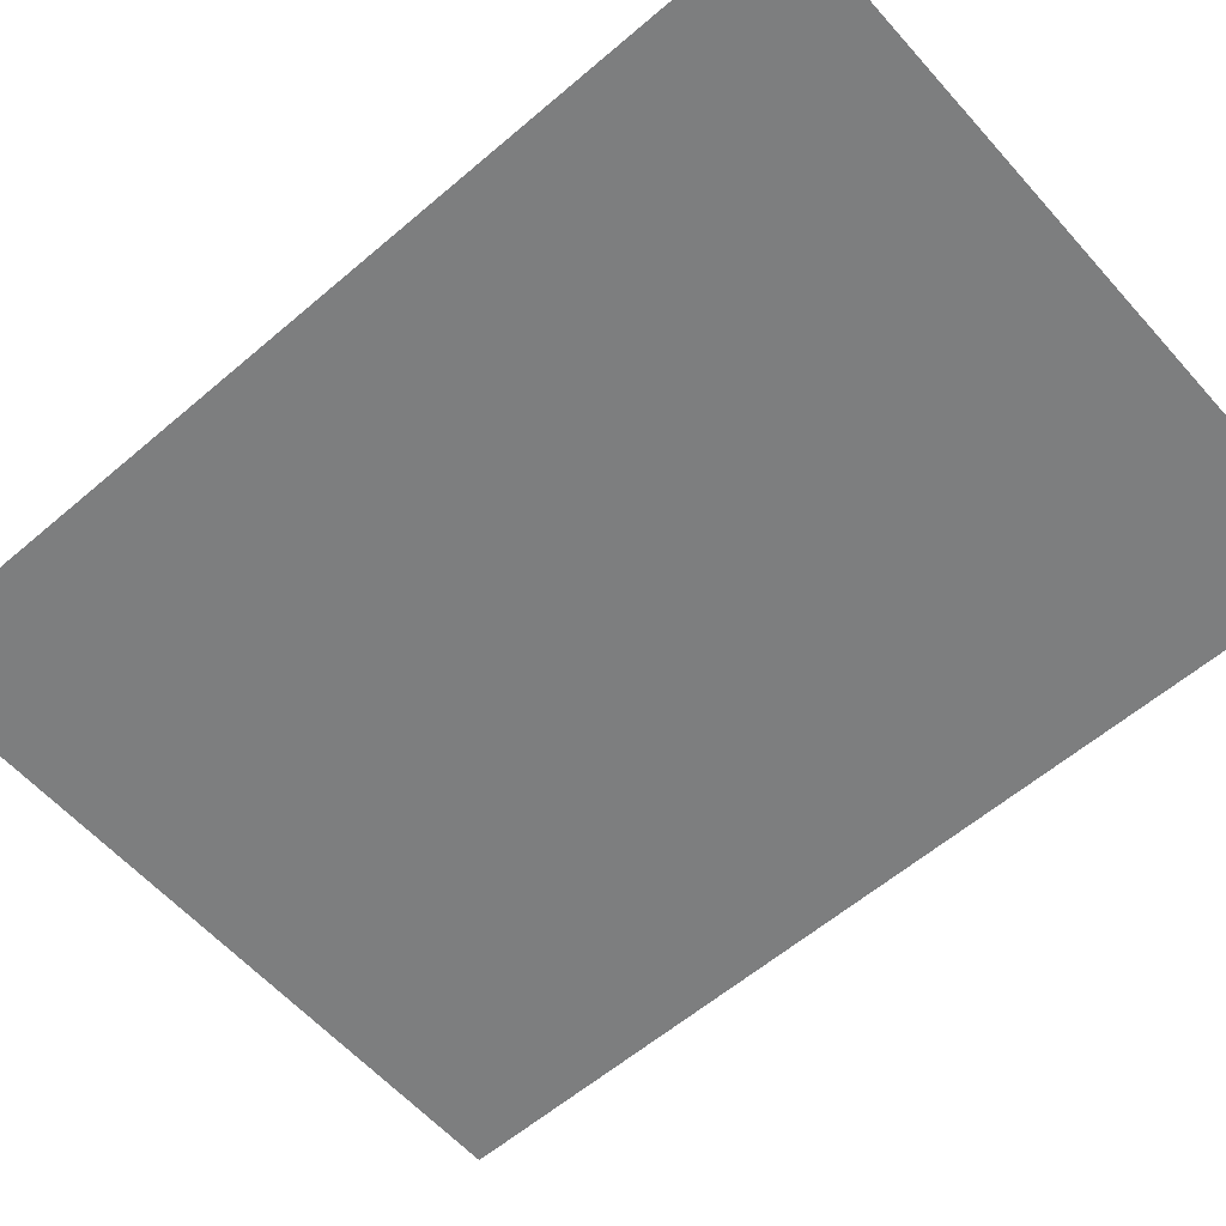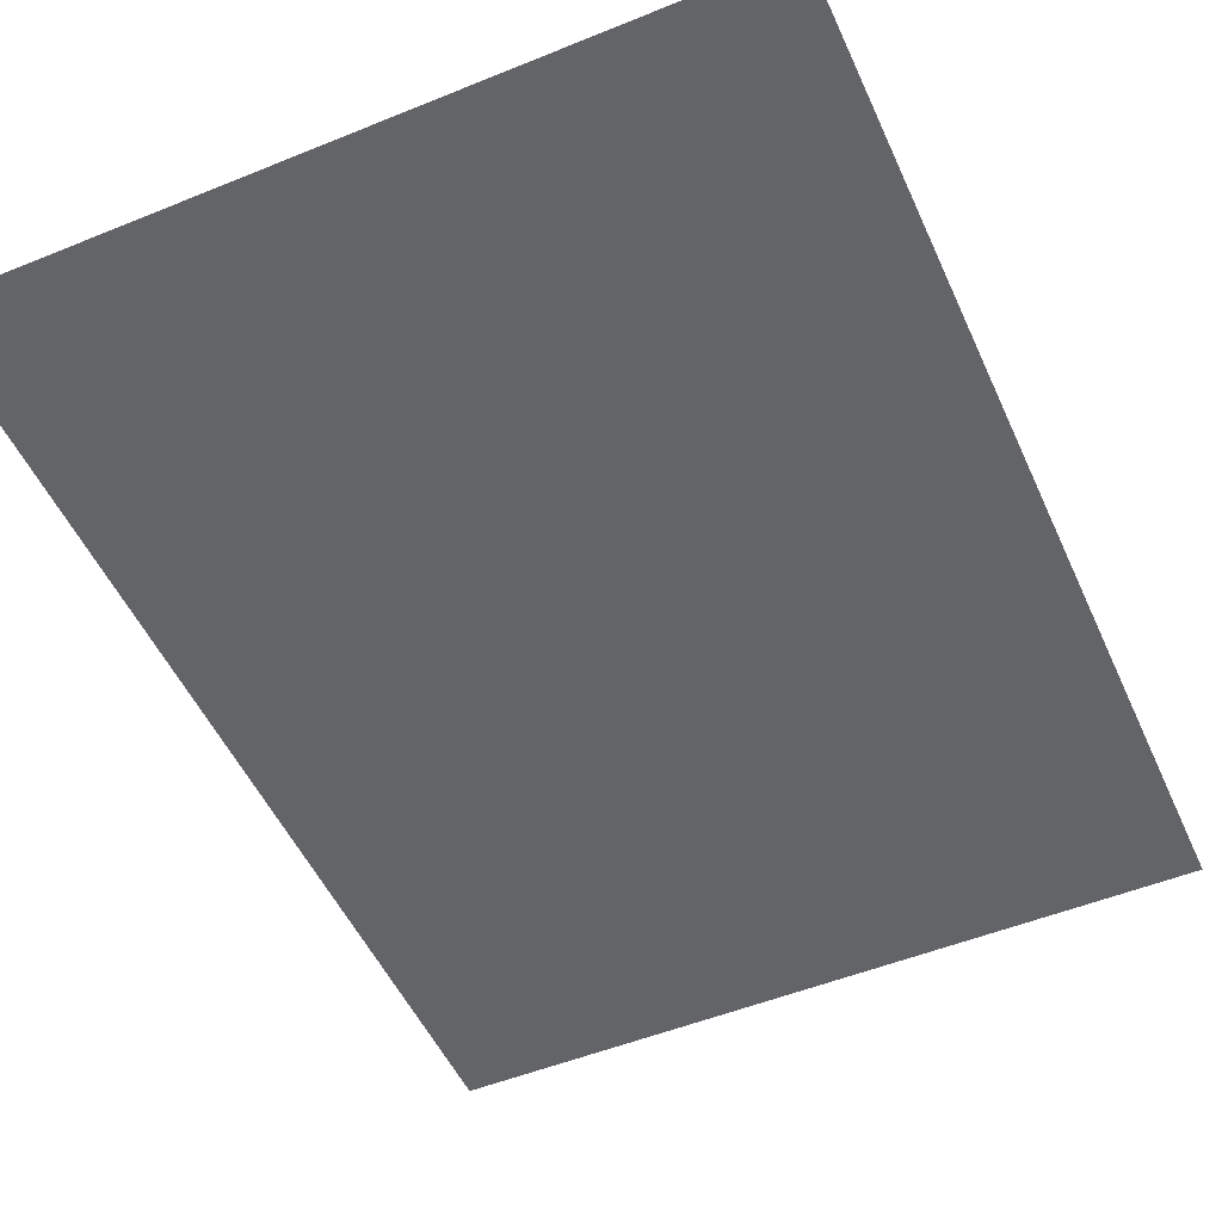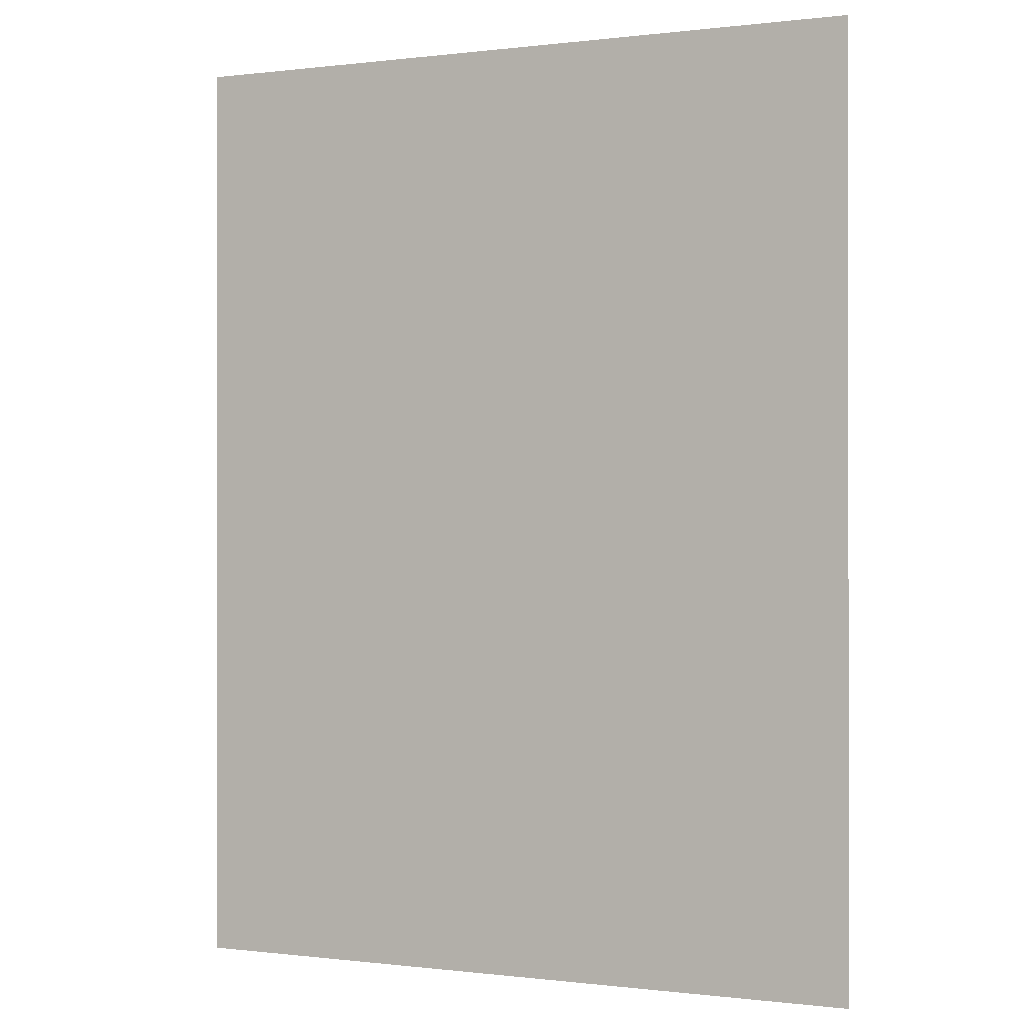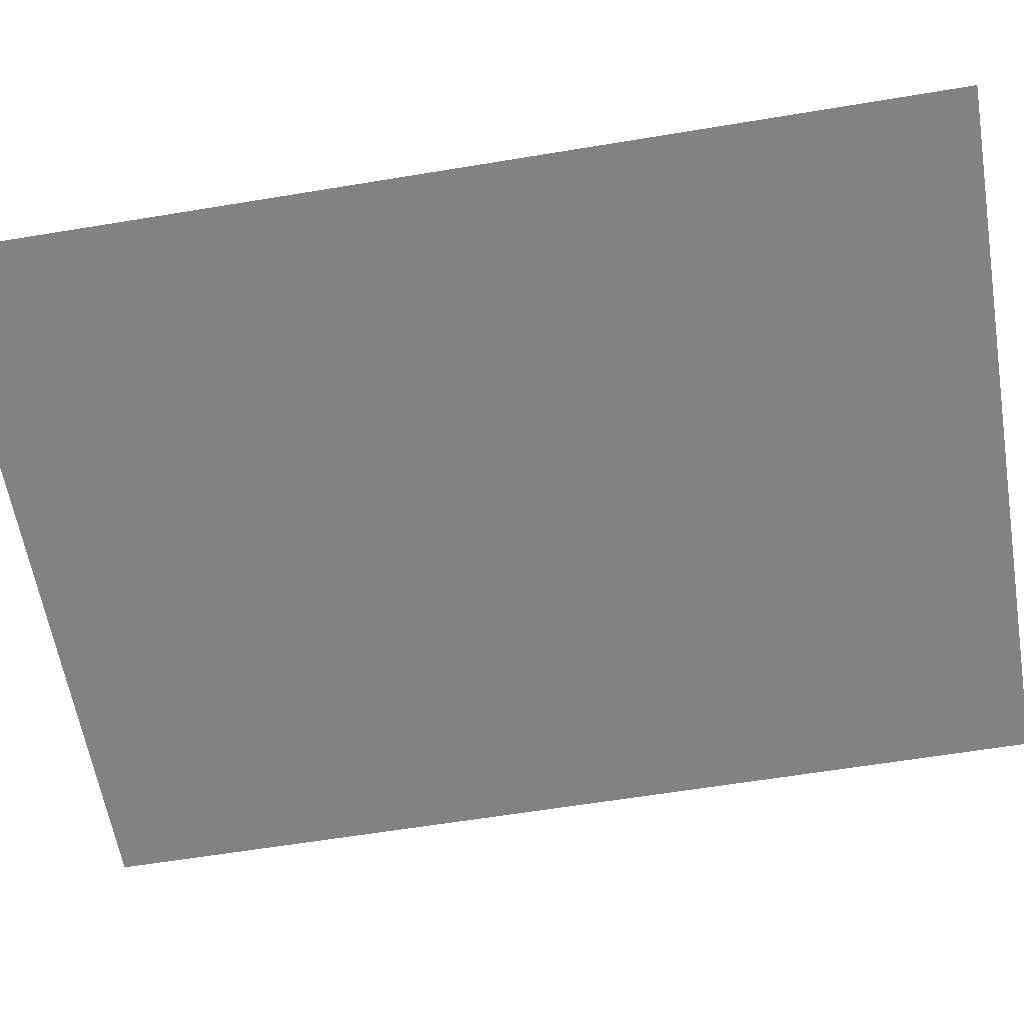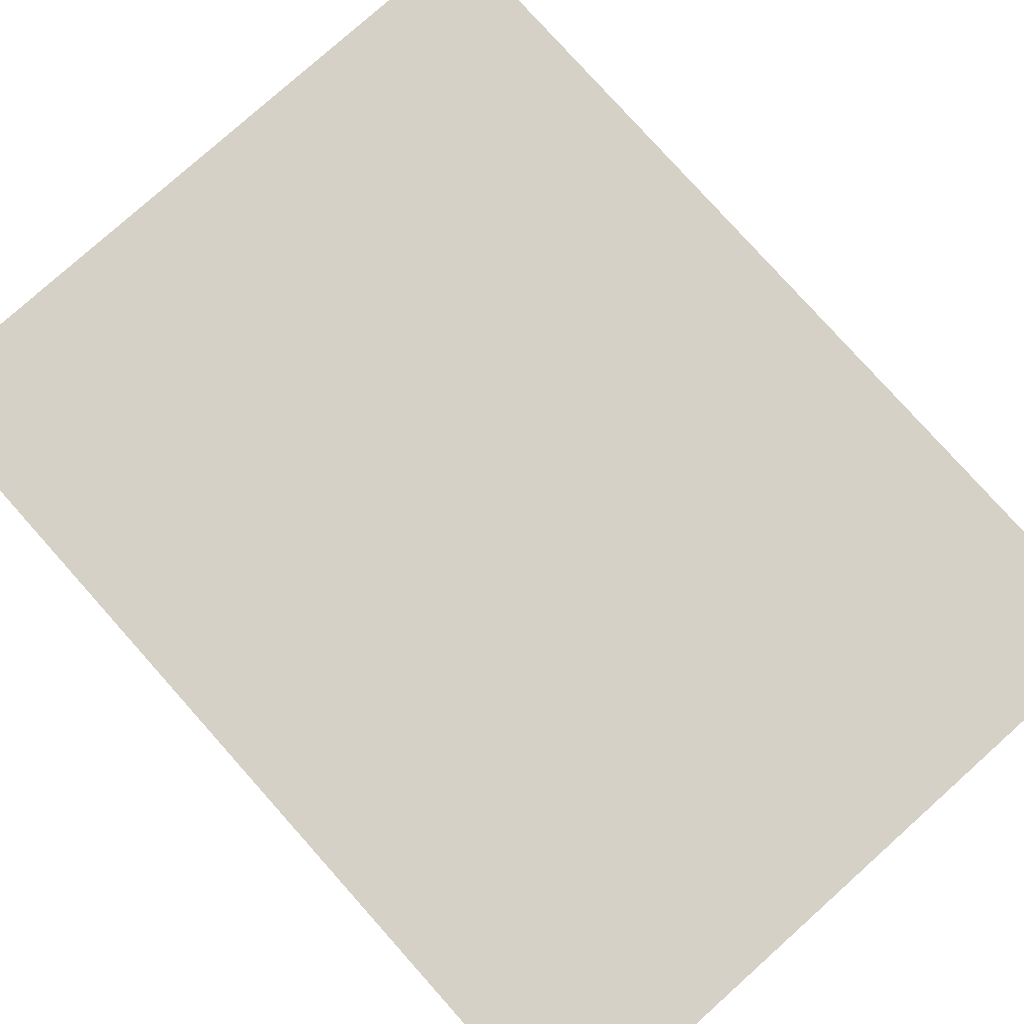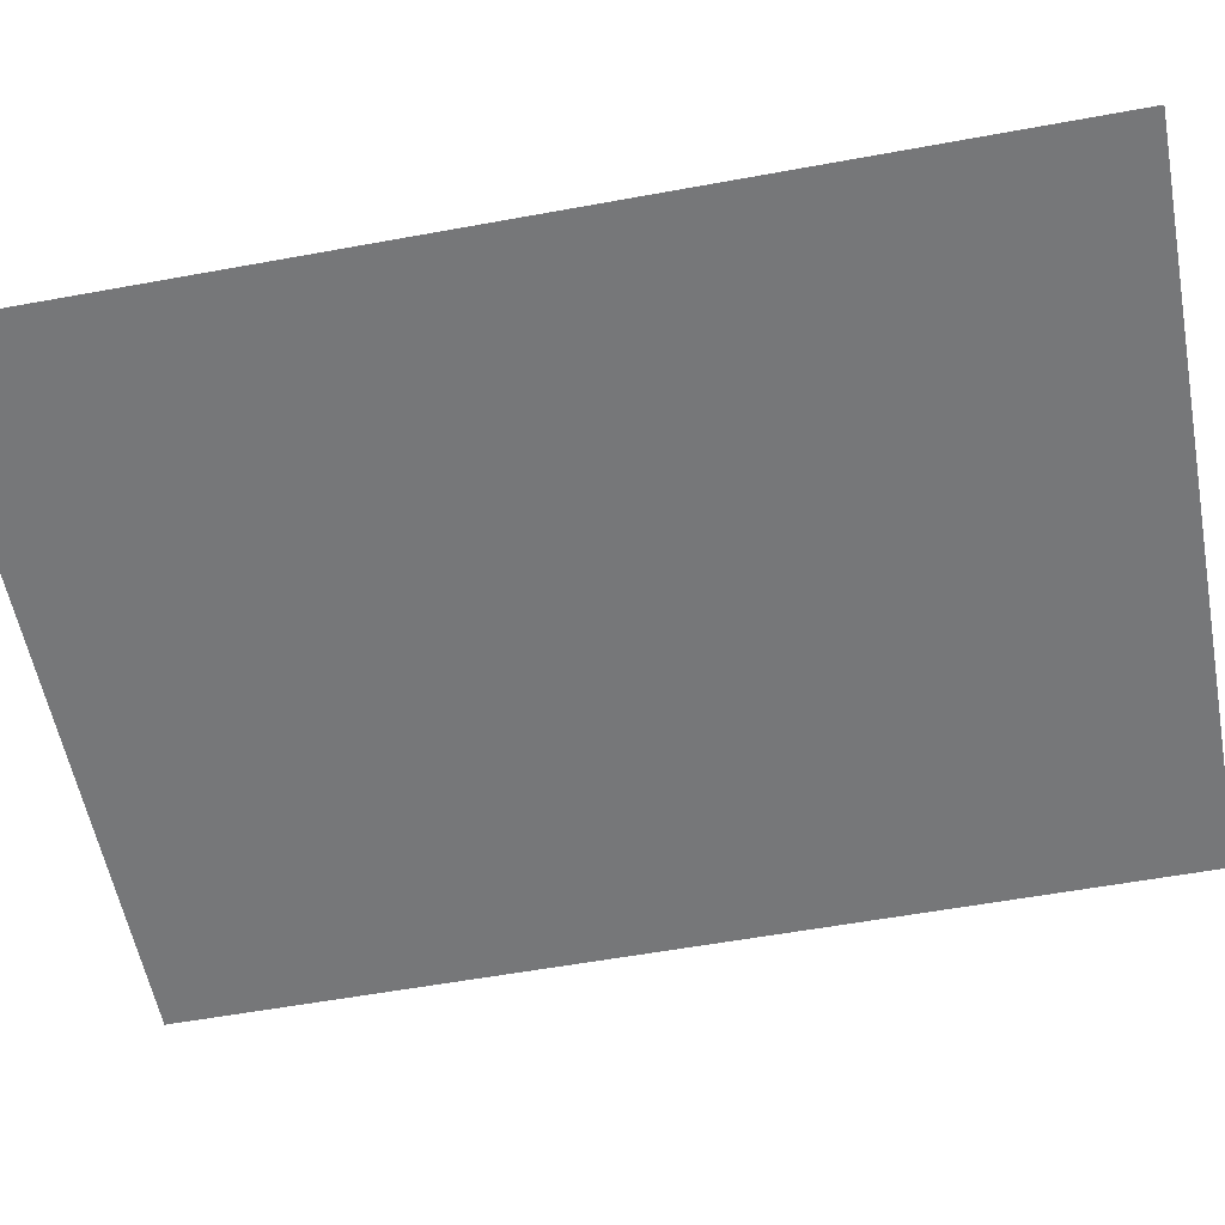
<metadata>
{"format":"obj","ext":"obj","renderer":"f3d","projection":"perspective","resolution":1024,"background":"white","views":[{"elev":-59.3,"azim":-48.7,"up":"+Z"},{"elev":-51.2,"azim":-156.1,"up":"+Z"},{"elev":-0.1,"azim":25.3,"up":"+Y"},{"elev":-60.8,"azim":99.6,"up":"+Z"},{"elev":79.1,"azim":138.2,"up":"+Z"},{"elev":-57.1,"azim":-79.2,"up":"+Z"}]}
</metadata>
<code>
g fcbg_cityforest_005_leaf_01
v 1.761 -2.351 4.959e-05
v 1.761 2.351 4.768e-05
v -1.76 2.351 4.959e-05
v -1.76 -2.351 4.959e-05
g fcbg_cityforest_005_leaf_01_0
f 3 2 1
f 4 3 1

</code>
